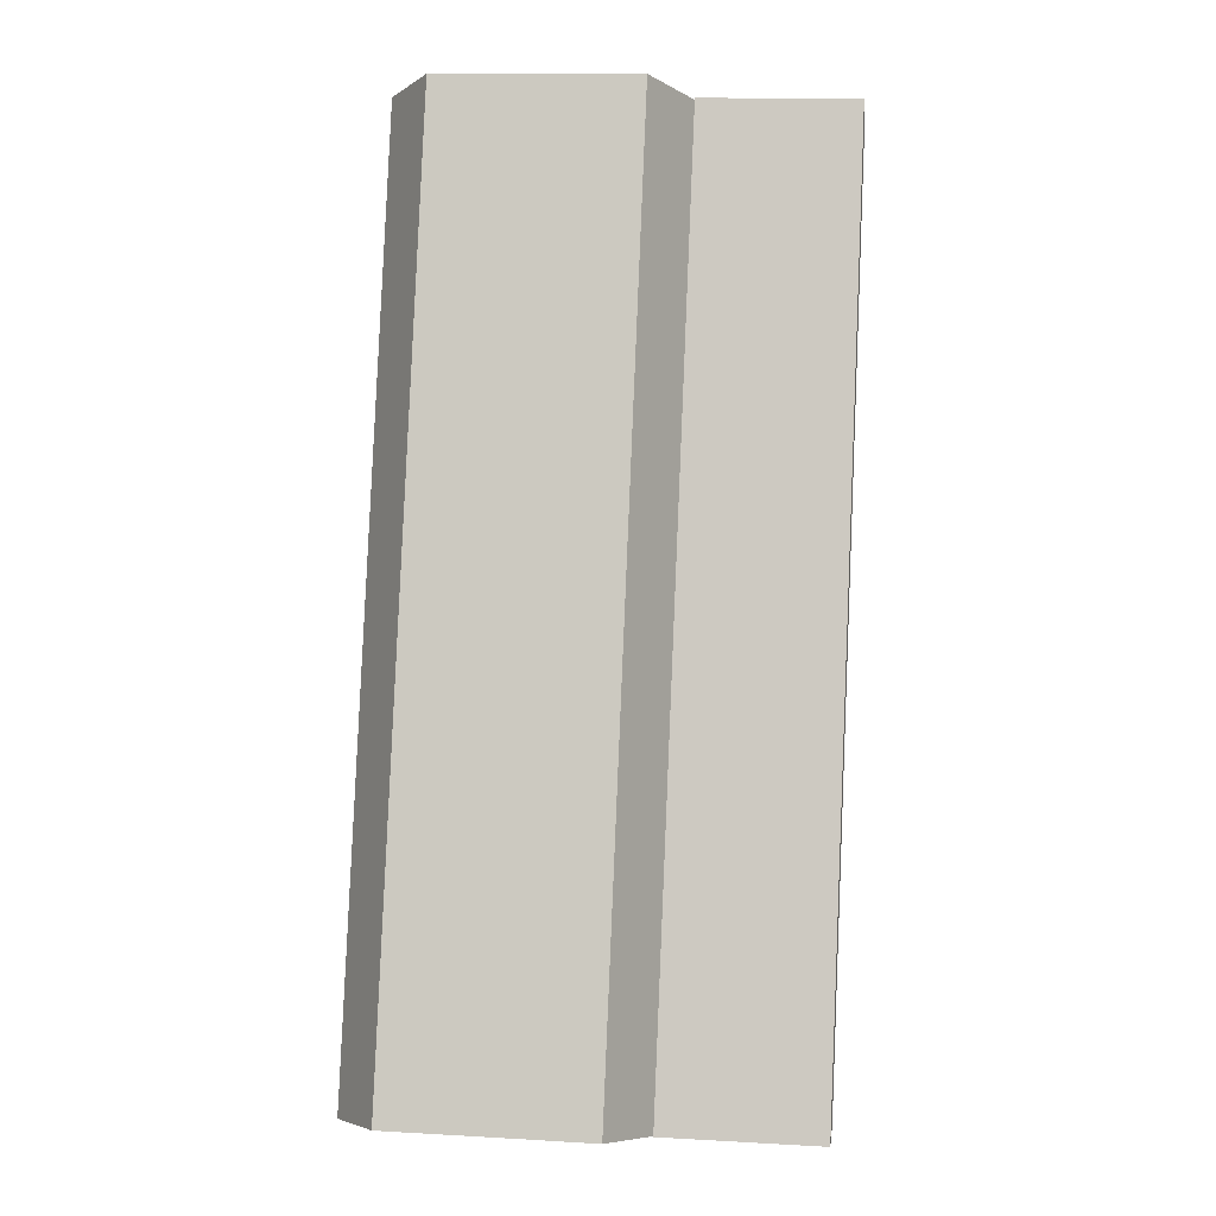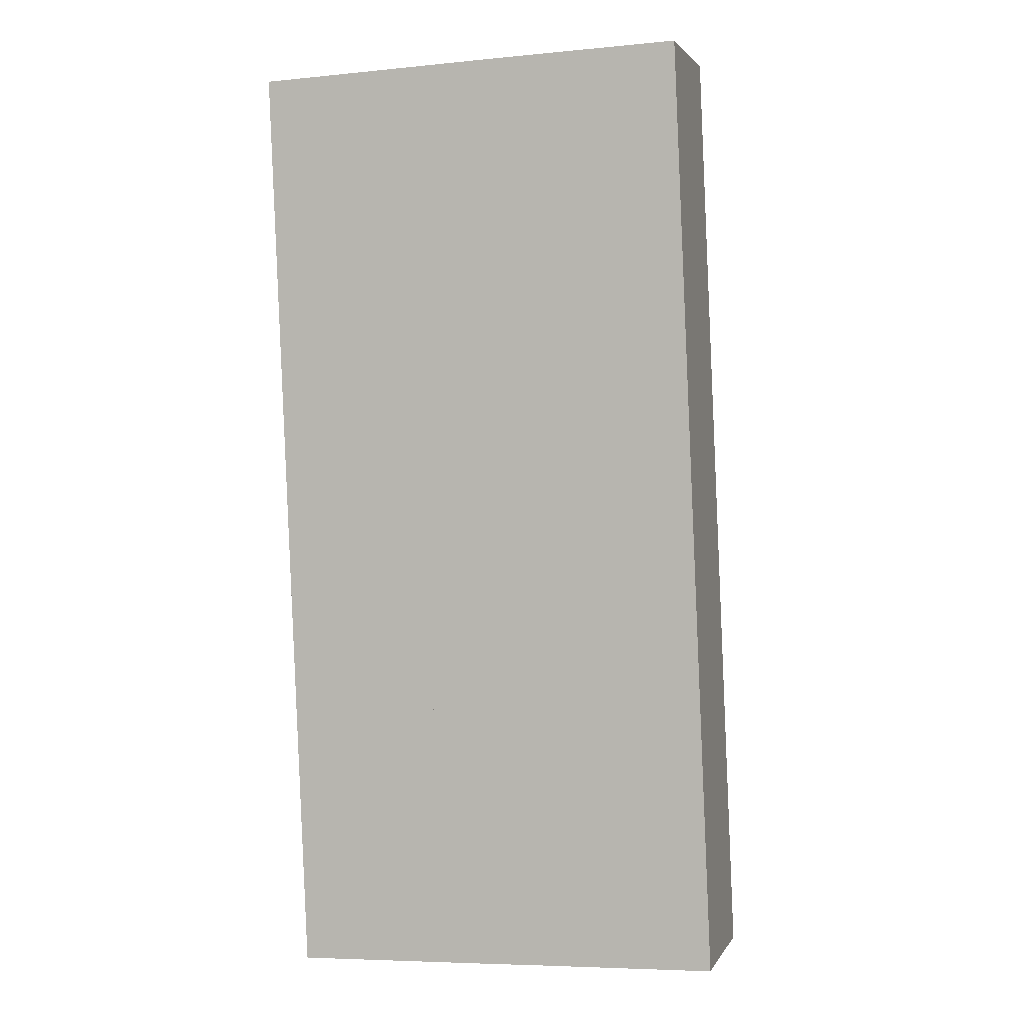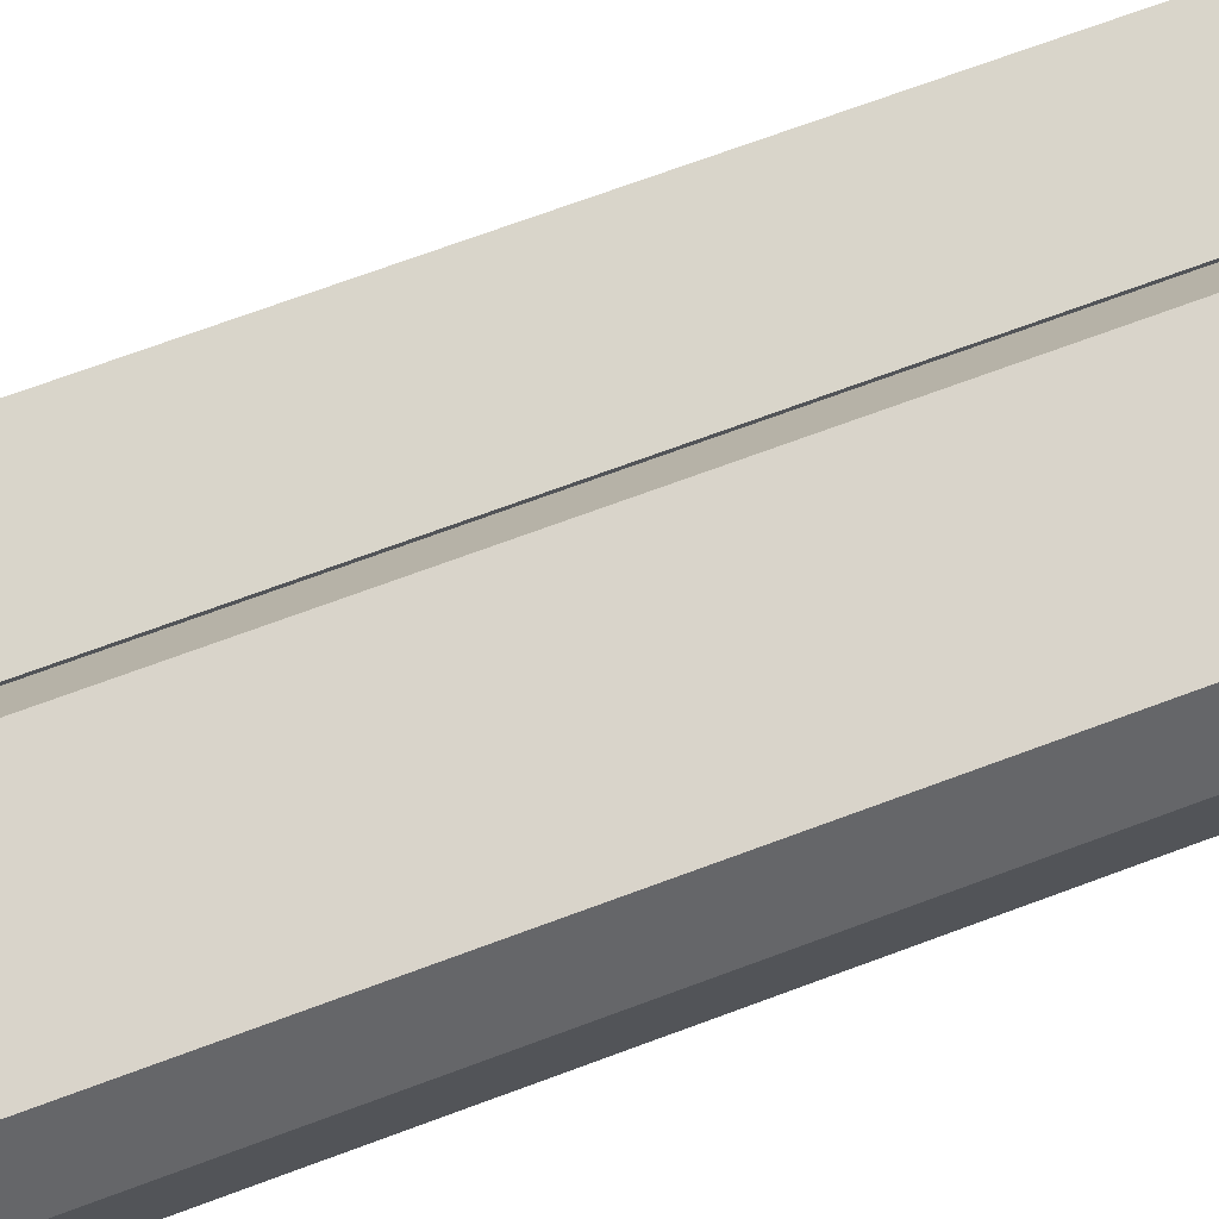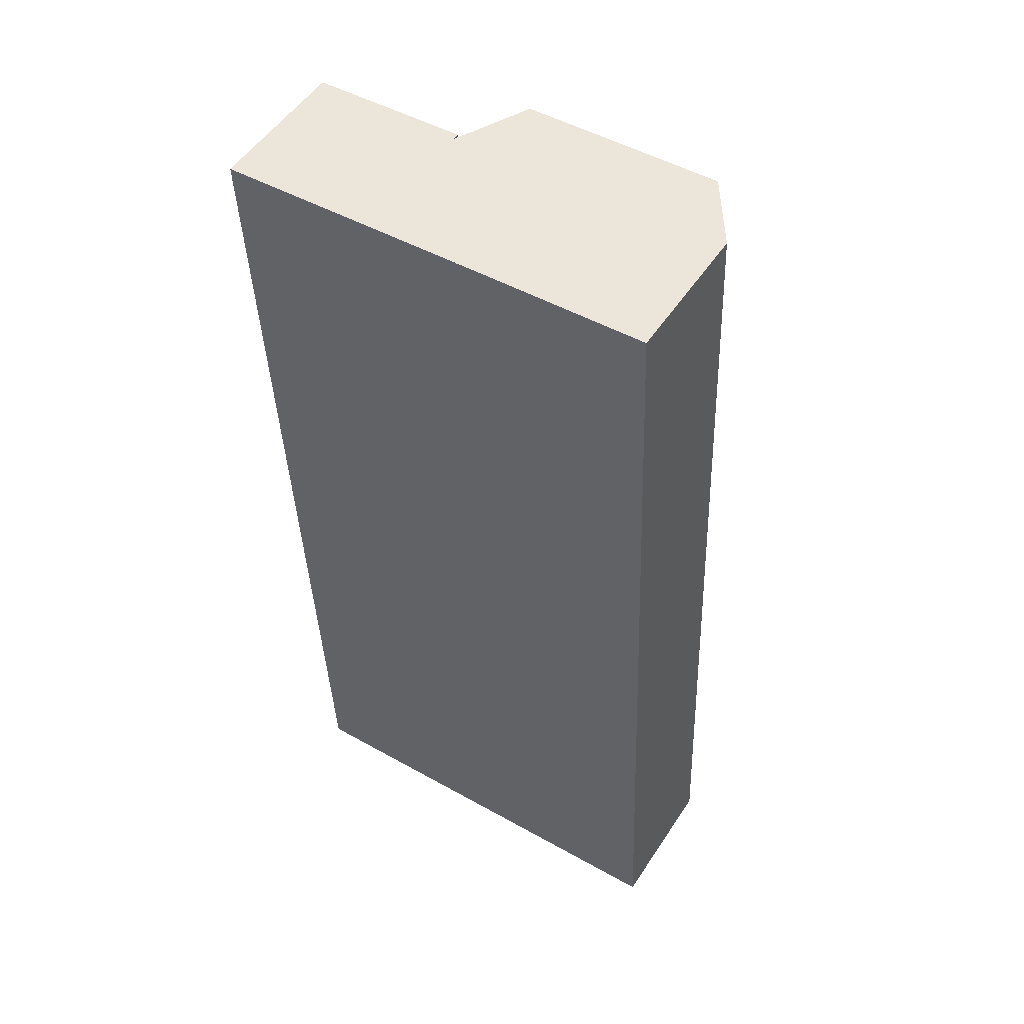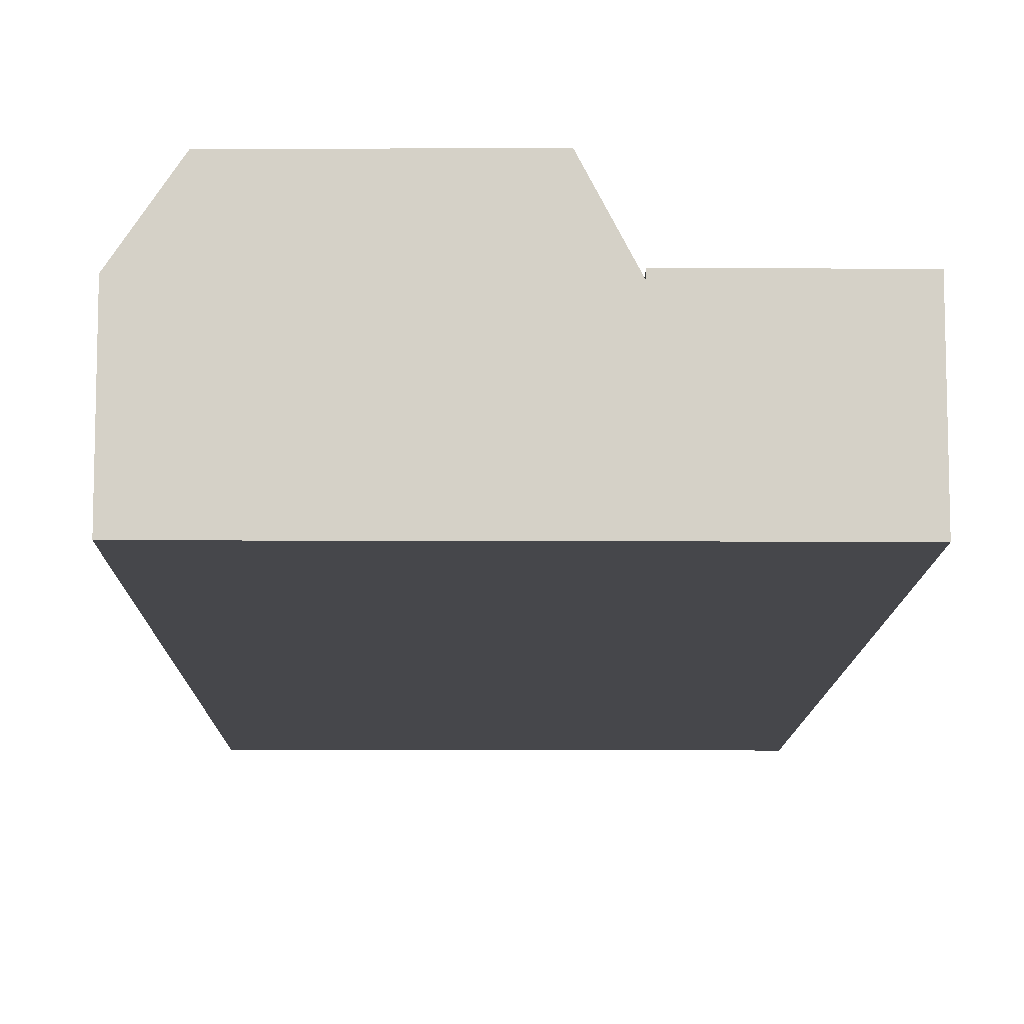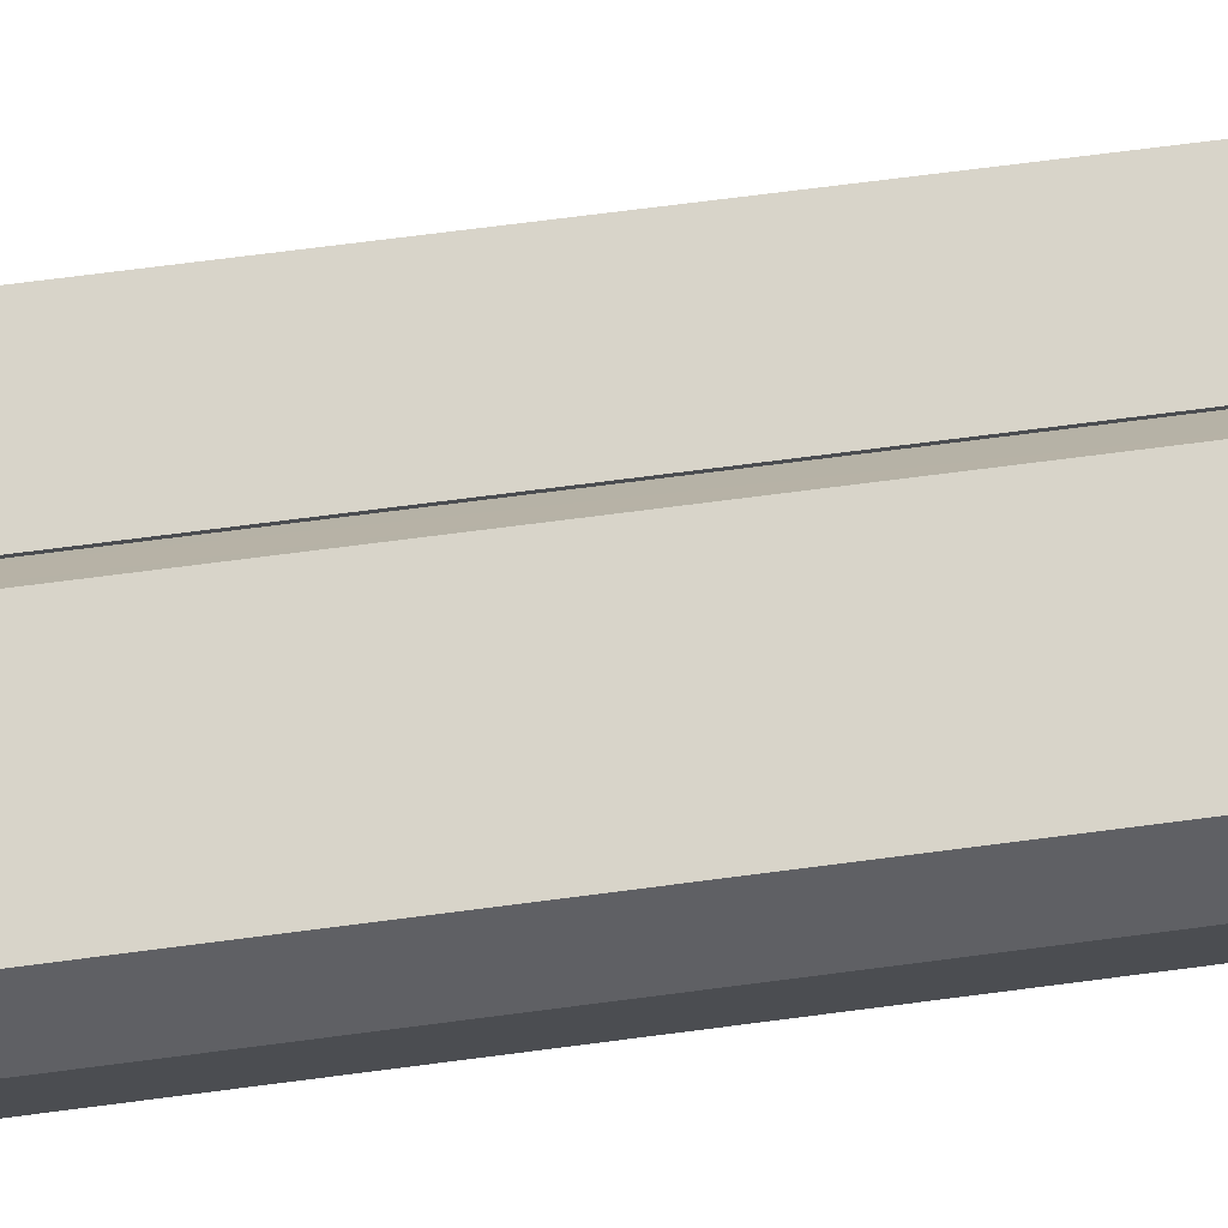
<metadata>
{"format":"obj","ext":"obj","renderer":"f3d","projection":"perspective","resolution":1024,"background":"white","views":[{"elev":-6.0,"azim":-173.8,"up":"+Z"},{"elev":2.1,"azim":16.0,"up":"+Z"},{"elev":74.4,"azim":67.5,"up":"+Y"},{"elev":52.0,"azim":32.4,"up":"+Z"},{"elev":-10.8,"azim":176.9,"up":"+Y"},{"elev":75.1,"azim":80.3,"up":"+Y"}]}
</metadata>
<code>
v  20.1 9.633 -42.74
v  20.34 6.52 0.869
v  22.2 6.52 -42.65
v  18.23 9.633 0.784
v  8.938 9.713 0.4
v  11.5 9.707 -43.1
v  10.8 9.713 -43.13
v  13.59 9.689 -43.01
v  9.658 9.707 0.432
v  11.7 9.689 0.521
v  7.18 6.373 0.321
v  9.045 6.373 -43.21
v  8.476 8.835 0.379
v  8.272 8.448 0.37
v  7.18 -1.966e-17 0.321
v  20.34 -5.321e-17 0.869
v  8.272 -2.266e-17 0.37
v  8.476 -2.321e-17 0.379
v  8.938 -2.449e-17 0.4
v  9.658 -2.645e-17 0.432
v  18.23 -4.801e-17 0.784
v  11.7 -3.19e-17 0.521
v  22.2 2.612e-15 -42.65
v  20.1 2.617e-15 -42.74
v  13.59 2.633e-15 -43.01
v  11.5 2.639e-15 -43.1
v  10.8 2.641e-15 -43.13
v  9.045 2.646e-15 -43.21
v  0 6.7 4.103e-16
v  3.256 6.7 -43.45
v  1.871 6.7 -43.51
v  9.045 6.7 -43.21
v  7.18 6.7 0.321
v  0 0 0
v  1.871 2.664e-15 -43.51
v  3.256 2.66e-15 -43.45
g defaultobject
f 1 2 3
f 2 1 4
f 5 6 7
f 6 5 8
f 8 5 1
f 1 5 4
f 4 5 9
f 4 9 10
f 11 7 12
f 7 11 13
f 7 13 5
f 13 11 14
f 13 9 5
f 9 13 10
f 10 13 14
f 10 14 11
f 10 11 4
f 4 11 15
f 4 15 2
f 2 15 16
f 16 15 17
f 16 17 18
f 16 18 19
f 16 19 20
f 16 20 21
f 21 20 22
f 16 3 2
f 3 16 23
f 23 1 3
f 1 23 8
f 8 23 24
f 8 24 25
f 8 25 6
f 6 25 7
f 7 25 12
f 12 25 26
f 12 26 27
f 12 27 28
f 28 11 12
f 11 28 15
f 27 15 28
f 15 27 26
f 15 26 25
f 15 25 24
f 15 24 23
f 15 23 16
f 15 16 17
f 17 16 18
f 18 16 19
f 19 16 20
f 20 16 21
f 20 21 22
f 29 30 31
f 30 29 32
f 32 29 33
f 34 33 29
f 33 34 15
f 15 32 33
f 32 15 28
f 28 30 32
f 30 28 31
f 31 28 35
f 35 28 36
f 35 29 31
f 29 35 34
f 35 15 34
f 15 35 36
f 15 36 28

</code>
